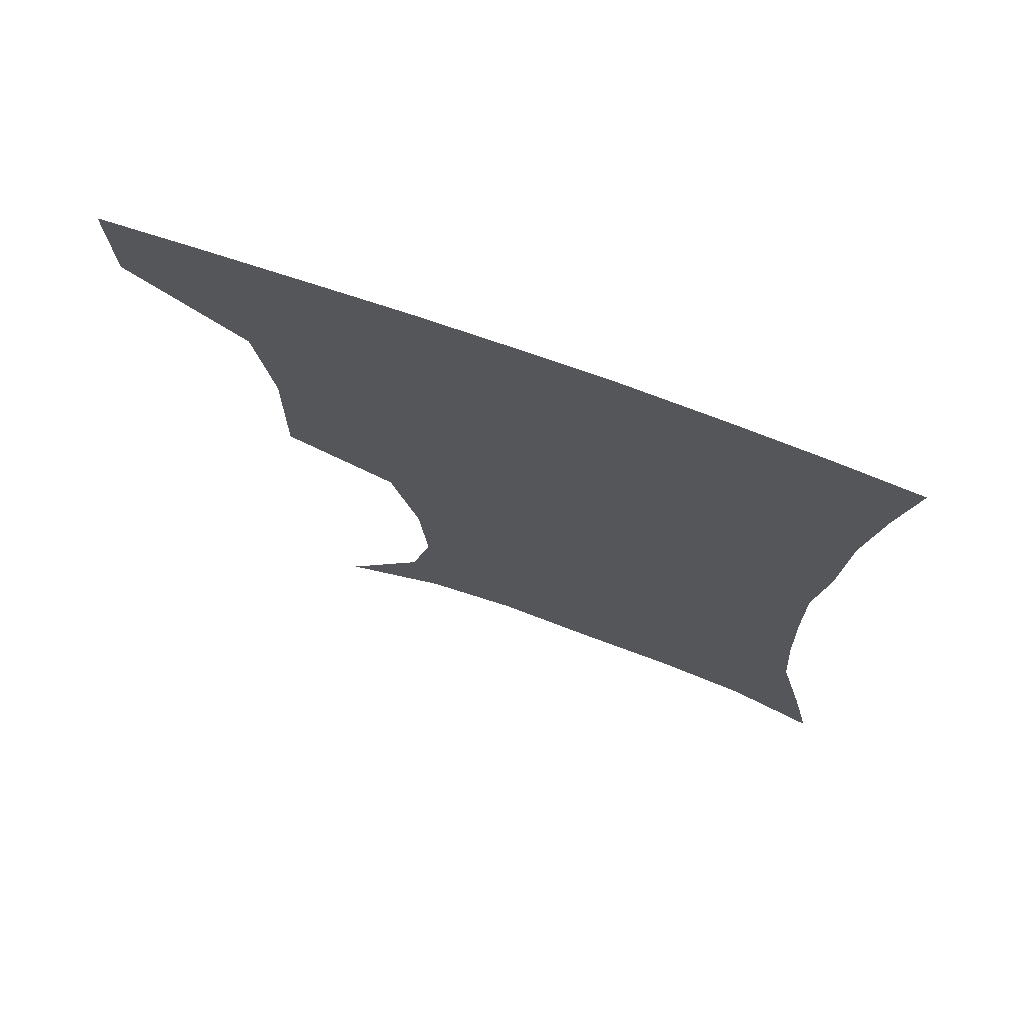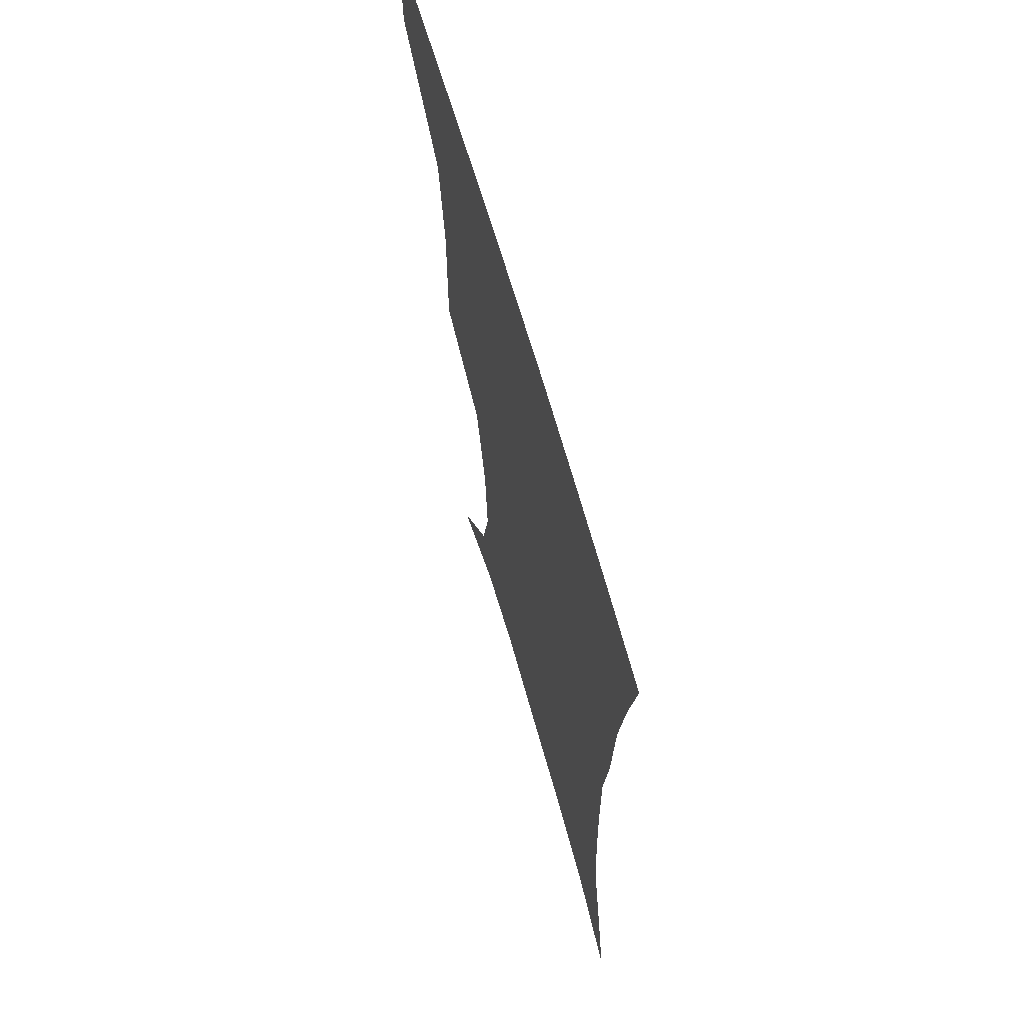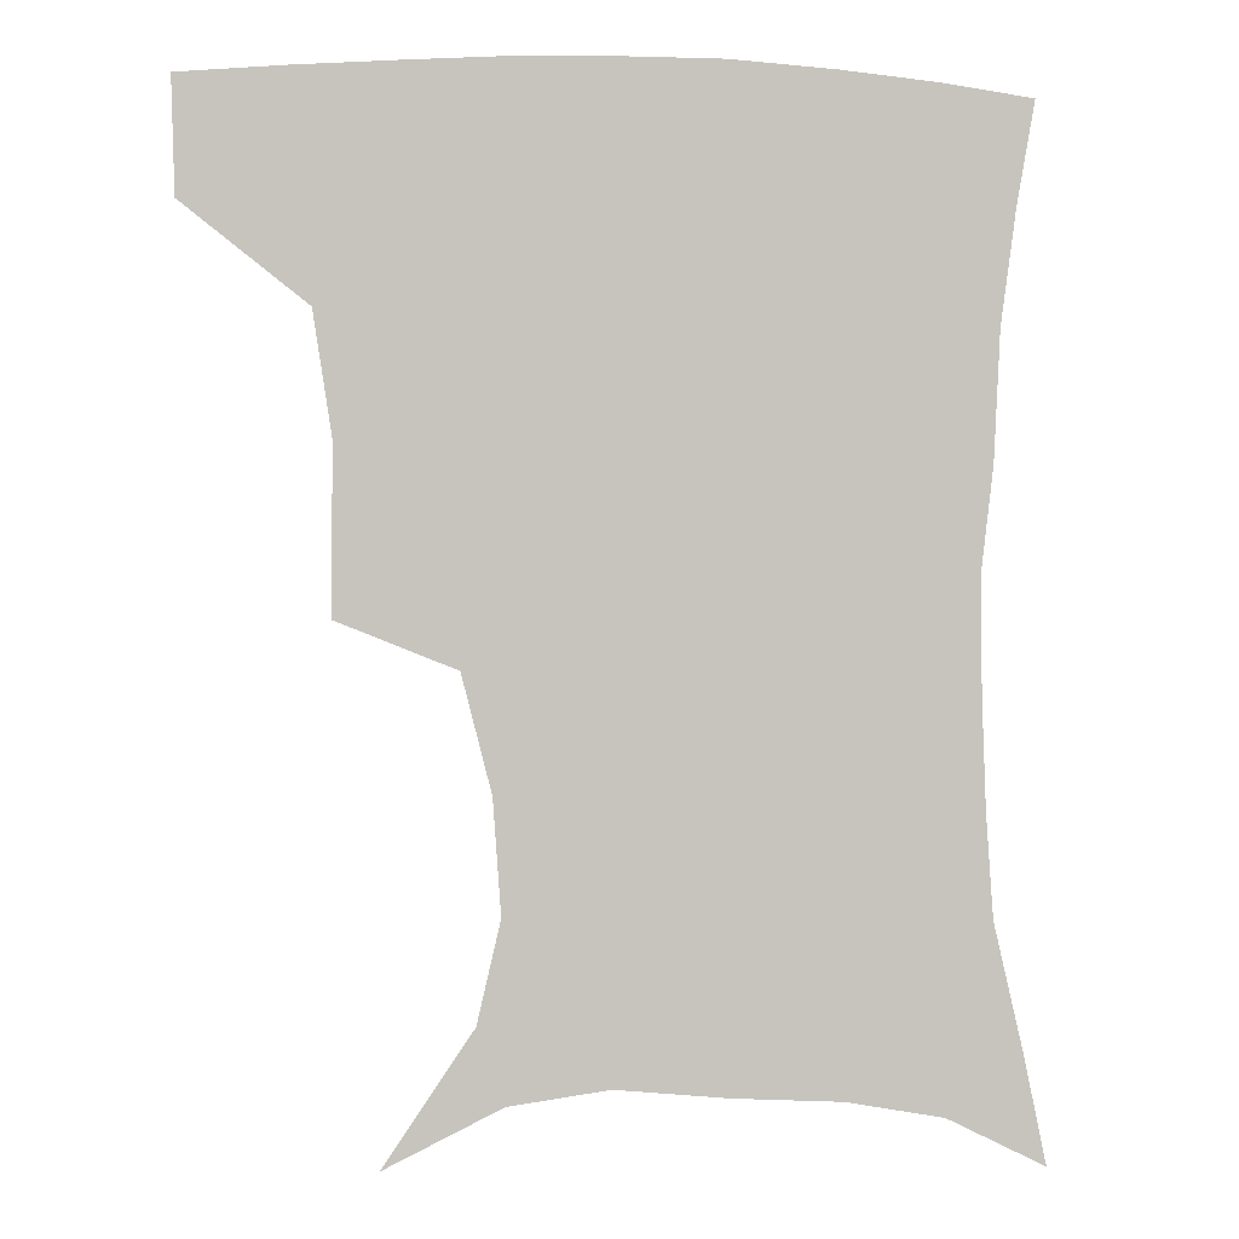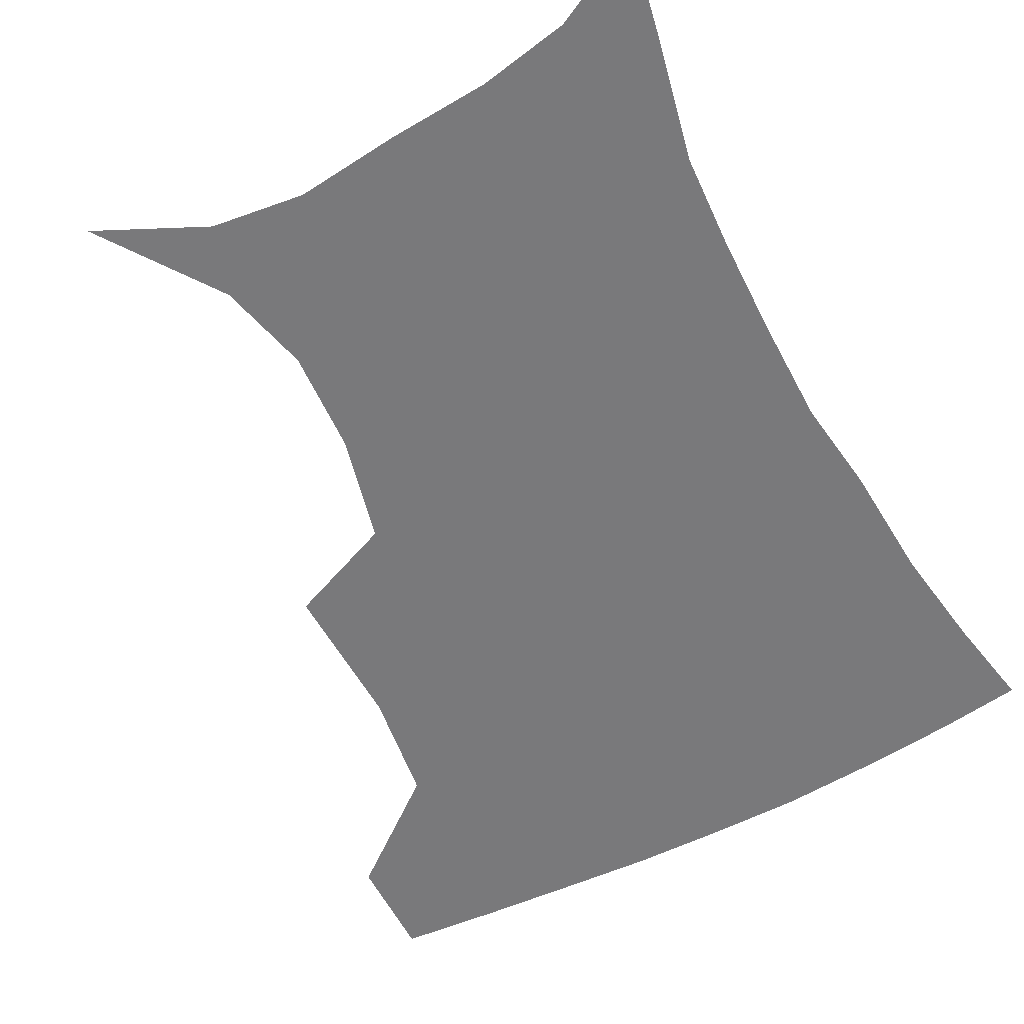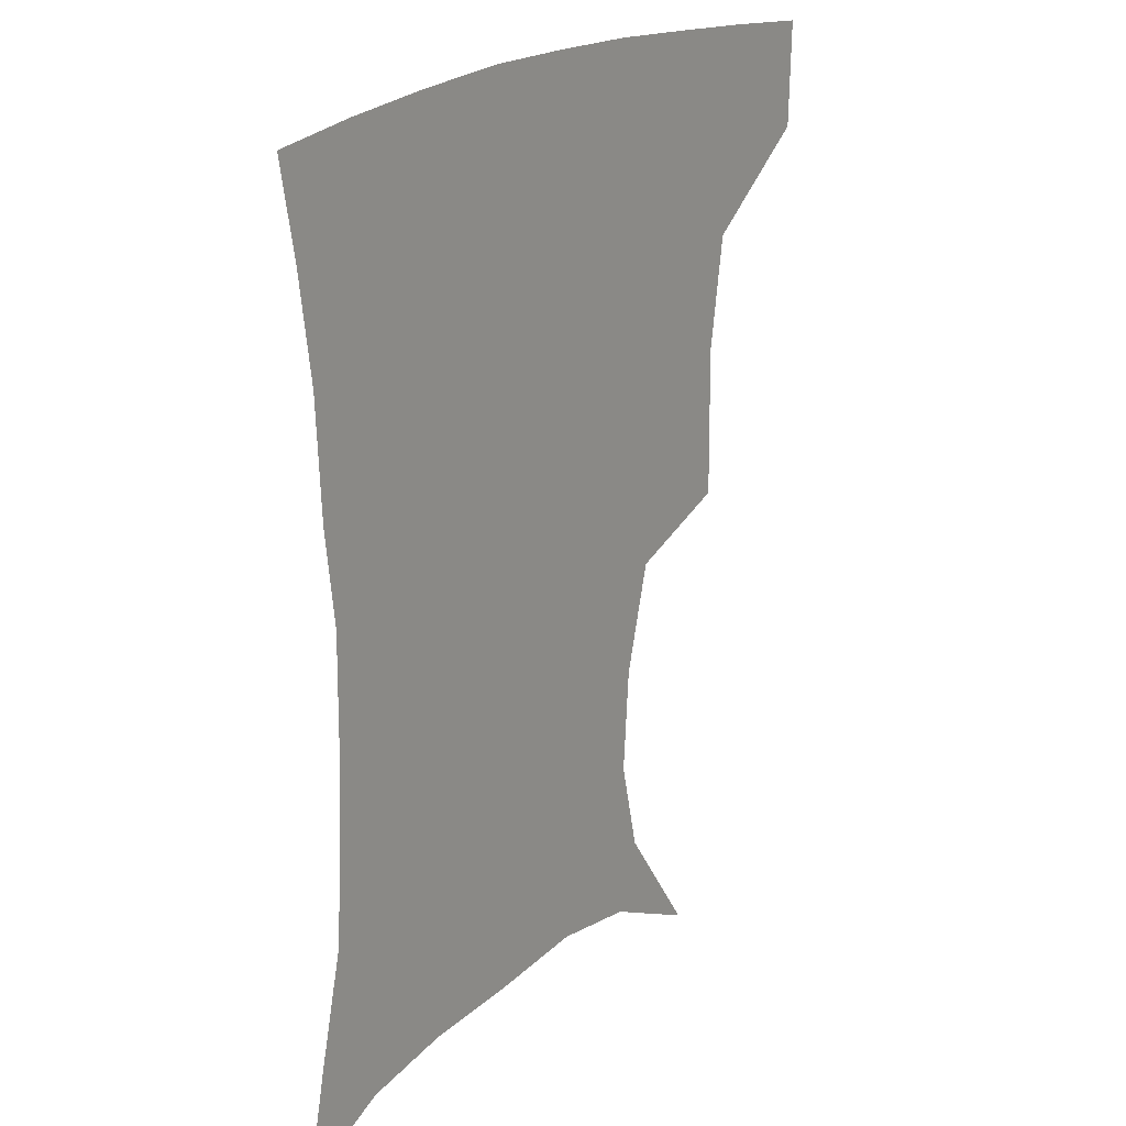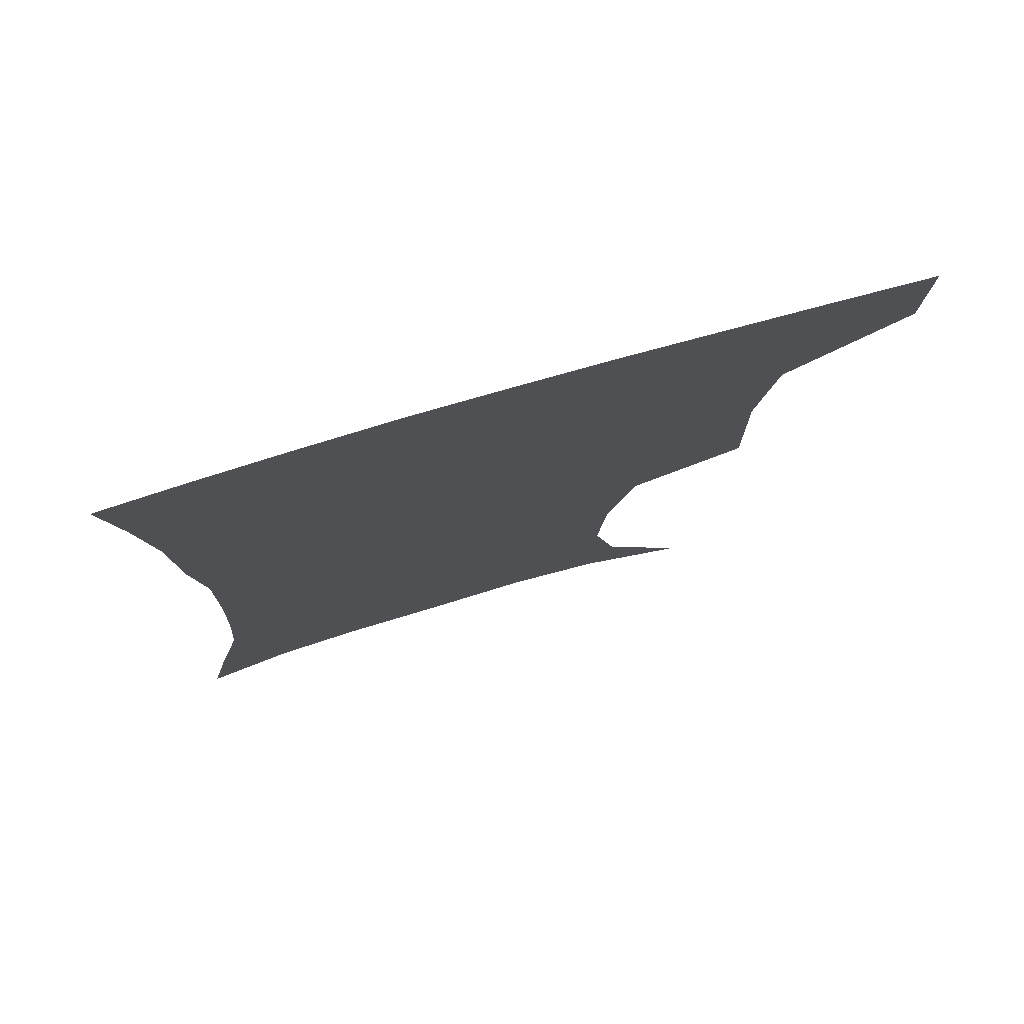
<metadata>
{"format":"obj","ext":"obj","renderer":"f3d","projection":"perspective","resolution":1024,"background":"white","views":[{"elev":73.4,"azim":19.6,"up":"+Y"},{"elev":66.7,"azim":74.0,"up":"+Y"},{"elev":0.9,"azim":-7.8,"up":"+Y"},{"elev":-57.9,"azim":28.3,"up":"+Z"},{"elev":21.2,"azim":126.9,"up":"+Y"},{"elev":77.6,"azim":163.9,"up":"+Y"}]}
</metadata>
<code>
v 454 385 0
v 453.1 417.8 0
v 494.5 274.7 0
v 495 321.8 0
v 489.6 357.1 0
v 486.7 390.1 0
v 483.7 420.4 0
v 507 128.2 0
v 532.8 166.1 0
v 539.5 195.1 0
v 537.2 227.5 0
v 528.6 261 0
v 524.3 300.8 0
v 521.9 334.7 0
v 519.2 365 0
v 516.2 393.2 0
v 513.6 422.5 0
v 540.5 144.6 0
v 557.9 181 0
v 559.5 212.4 0
v 556.3 244 0
v 551.8 274.9 0
v 549 306.7 0
v 548 340.2 0
v 546.6 367.8 0
v 545.6 395.2 0
v 542.8 424.3 0
v 569.3 148.5 0
v 579.4 184.4 0
v 579.9 220.7 0
v 577.6 251.3 0
v 575.4 281.9 0
v 574.5 314.7 0
v 574 343.1 0
v 574.5 370.8 0
v 573.5 396.4 0
v 571.8 424.9 0
v 601.5 145.3 0
v 602.5 188.2 0
v 601.5 219 0
v 599.2 251.1 0
v 598.1 285.7 0
v 598.3 315.8 0
v 599.2 344.2 0
v 600.3 370.8 0
v 601.1 396.6 0
v 600.4 424.9 0
v 632.9 143.6 0
v 625.9 184.7 0
v 622.2 222.3 0
v 620.9 253.5 0
v 620.9 282.8 0
v 621.9 311.6 0
v 623.2 342.3 0
v 625.9 369.4 0
v 628.7 395.9 0
v 630.9 422.8 0
v 661 138.5 0
v 650.6 178.4 0
v 644.8 214.5 0
v 643.4 245.2 0
v 643.1 276.1 0
v 644.5 305.8 0
v 648.2 333.3 0
v 651 364.5 0
v 654.6 394 0
v 658.9 420 0
v 689.4 124.3 0
v 682.8 155.7 0
v 674.3 192.3 0
v 672.2 221.9 0
v 671 253.3 0
v 670.6 286.6 0
v 674.1 316.6 0
v 675.9 353.6 0
v 680.4 386.7 0
v 685.6 416.3 0
v 691 451 0
f 5 6 1
f 1 6 2
f 6 7 2
f 12 13 3
f 3 13 4
f 13 14 4
f 4 14 5
f 14 15 5
f 5 15 6
f 15 16 6
f 6 16 7
f 16 17 7
f 8 18 9
f 18 19 9
f 9 19 10
f 19 20 10
f 10 20 11
f 20 21 11
f 11 21 12
f 21 22 12
f 12 22 13
f 22 23 13
f 13 23 14
f 23 24 14
f 14 24 15
f 24 25 15
f 15 25 16
f 25 26 16
f 16 26 17
f 26 27 17
f 18 28 19
f 28 29 19
f 19 29 20
f 29 30 20
f 20 30 21
f 30 31 21
f 21 31 22
f 31 32 22
f 22 32 23
f 32 33 23
f 23 33 24
f 33 34 24
f 24 34 25
f 34 35 25
f 25 35 26
f 35 36 26
f 26 36 27
f 36 37 27
f 28 38 29
f 38 39 29
f 29 39 30
f 39 40 30
f 30 40 31
f 40 41 31
f 31 41 32
f 41 42 32
f 32 42 33
f 42 43 33
f 33 43 34
f 43 44 34
f 34 44 35
f 44 45 35
f 35 45 36
f 45 46 36
f 36 46 37
f 46 47 37
f 38 48 39
f 48 49 39
f 39 49 40
f 49 50 40
f 40 50 41
f 50 51 41
f 41 51 42
f 51 52 42
f 42 52 43
f 52 53 43
f 43 53 44
f 53 54 44
f 44 54 45
f 54 55 45
f 45 55 46
f 55 56 46
f 46 56 47
f 56 57 47
f 48 58 49
f 58 59 49
f 49 59 50
f 59 60 50
f 50 60 51
f 60 61 51
f 51 61 52
f 61 62 52
f 52 62 53
f 62 63 53
f 53 63 54
f 63 64 54
f 54 64 55
f 64 65 55
f 55 65 56
f 65 66 56
f 56 66 57
f 66 67 57
f 58 68 59
f 68 69 59
f 59 69 60
f 69 70 60
f 60 70 61
f 70 71 61
f 61 71 62
f 71 72 62
f 62 72 63
f 72 73 63
f 63 73 64
f 73 74 64
f 64 74 65
f 74 75 65
f 65 75 66
f 75 76 66
f 66 76 67
f 76 77 67

</code>
